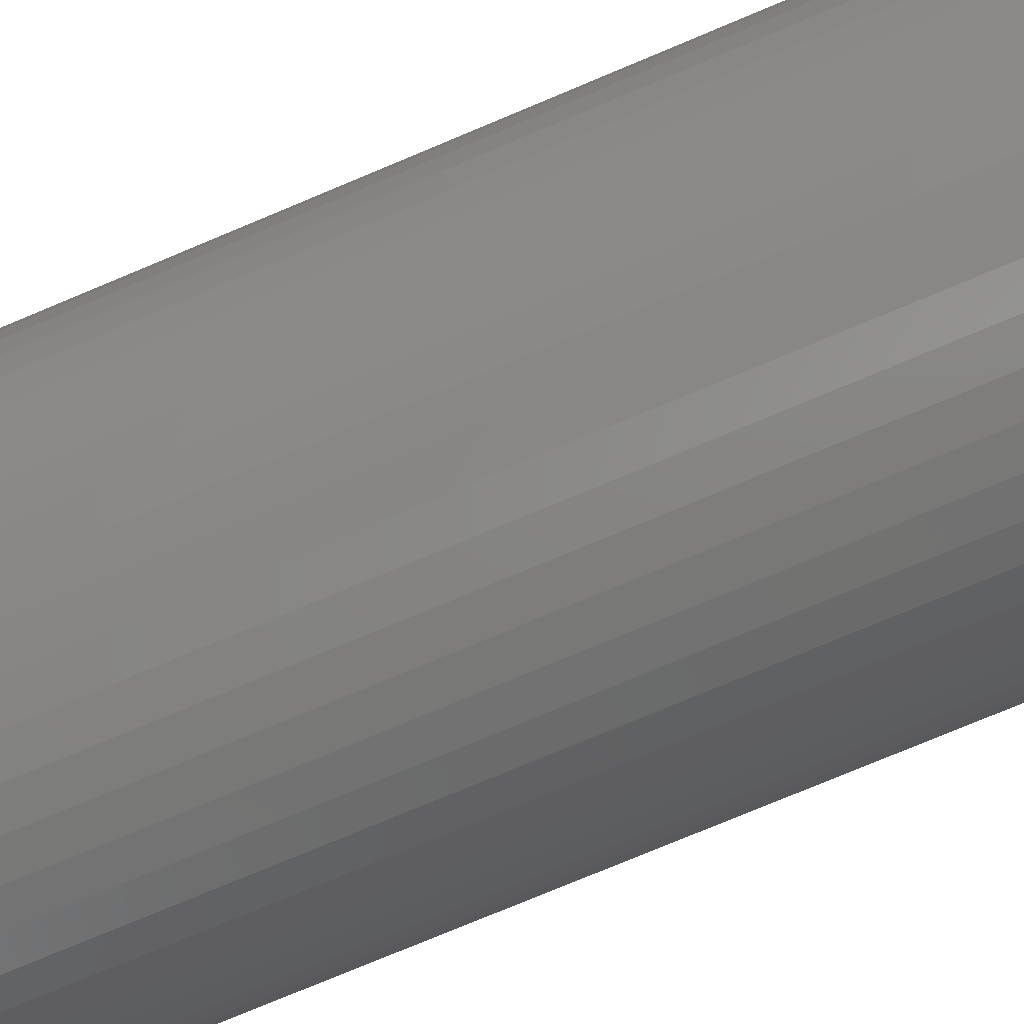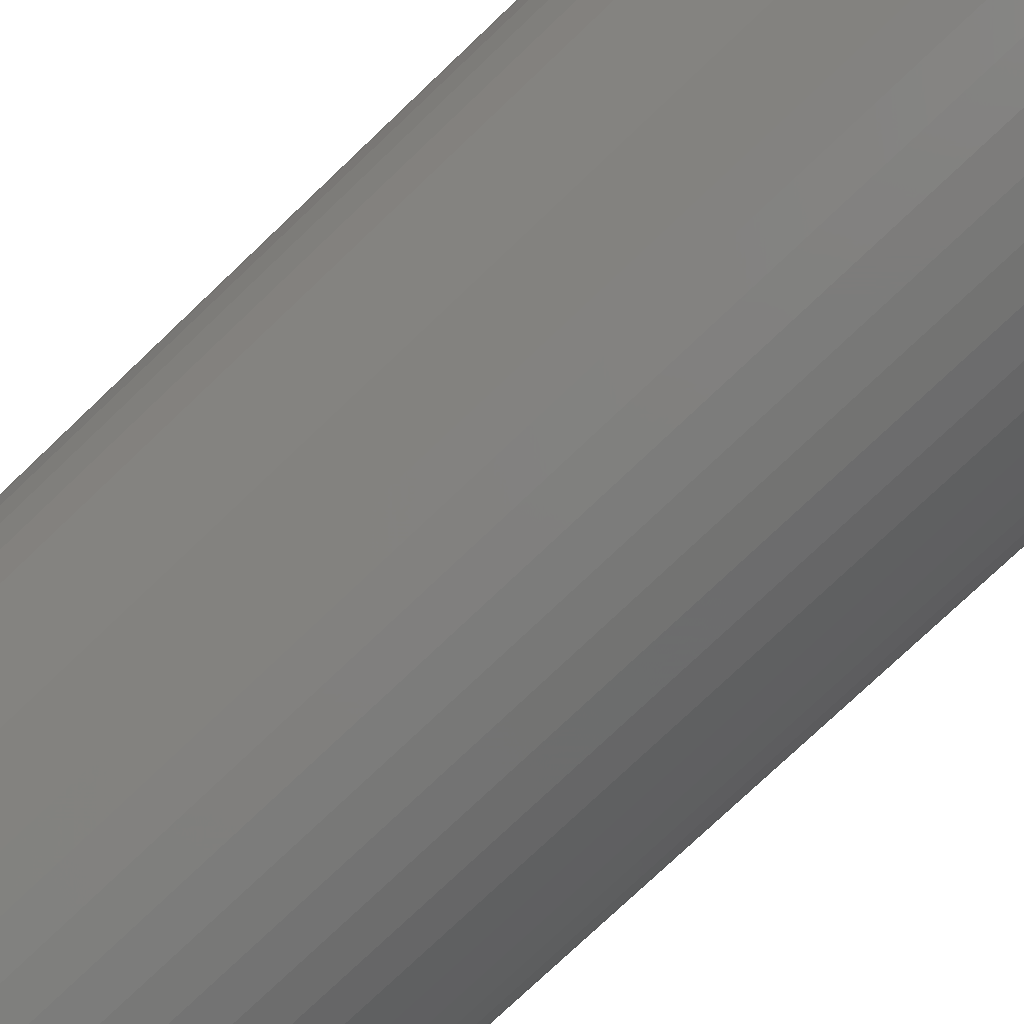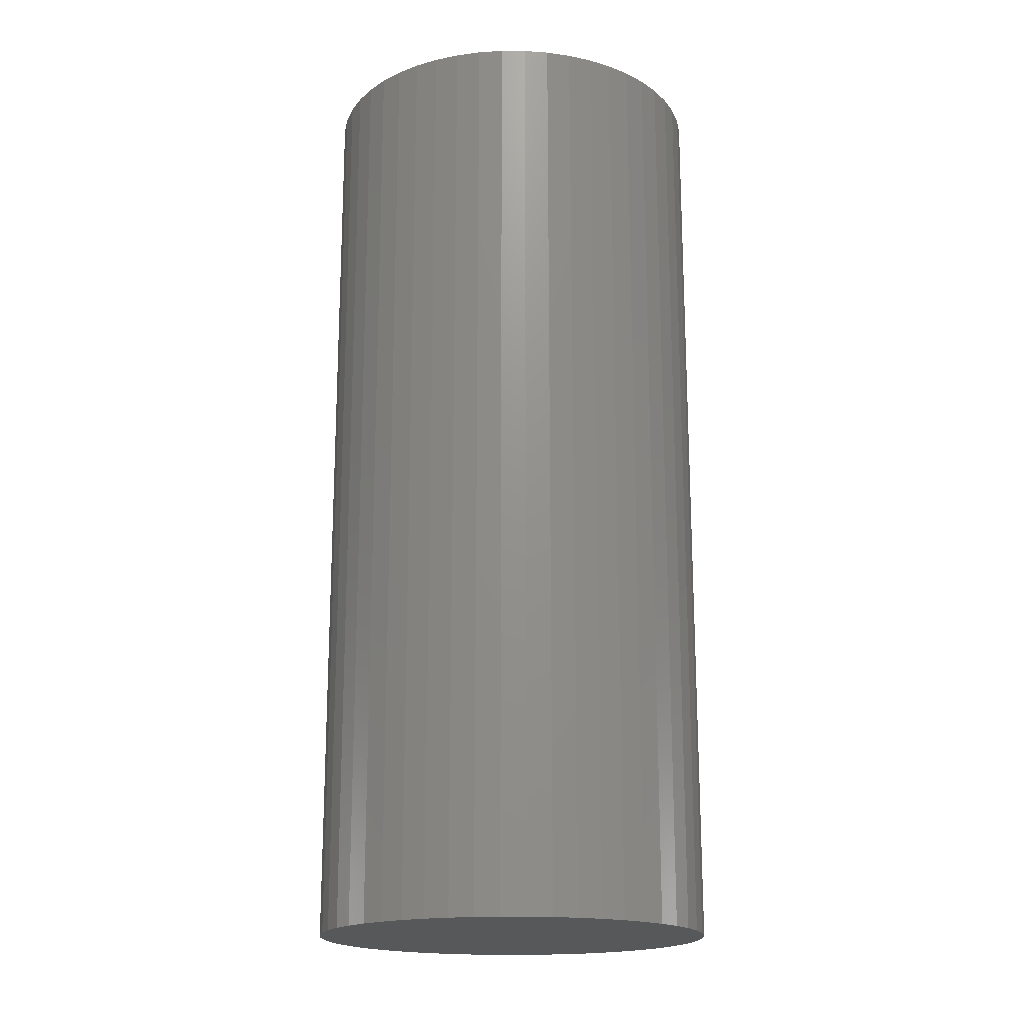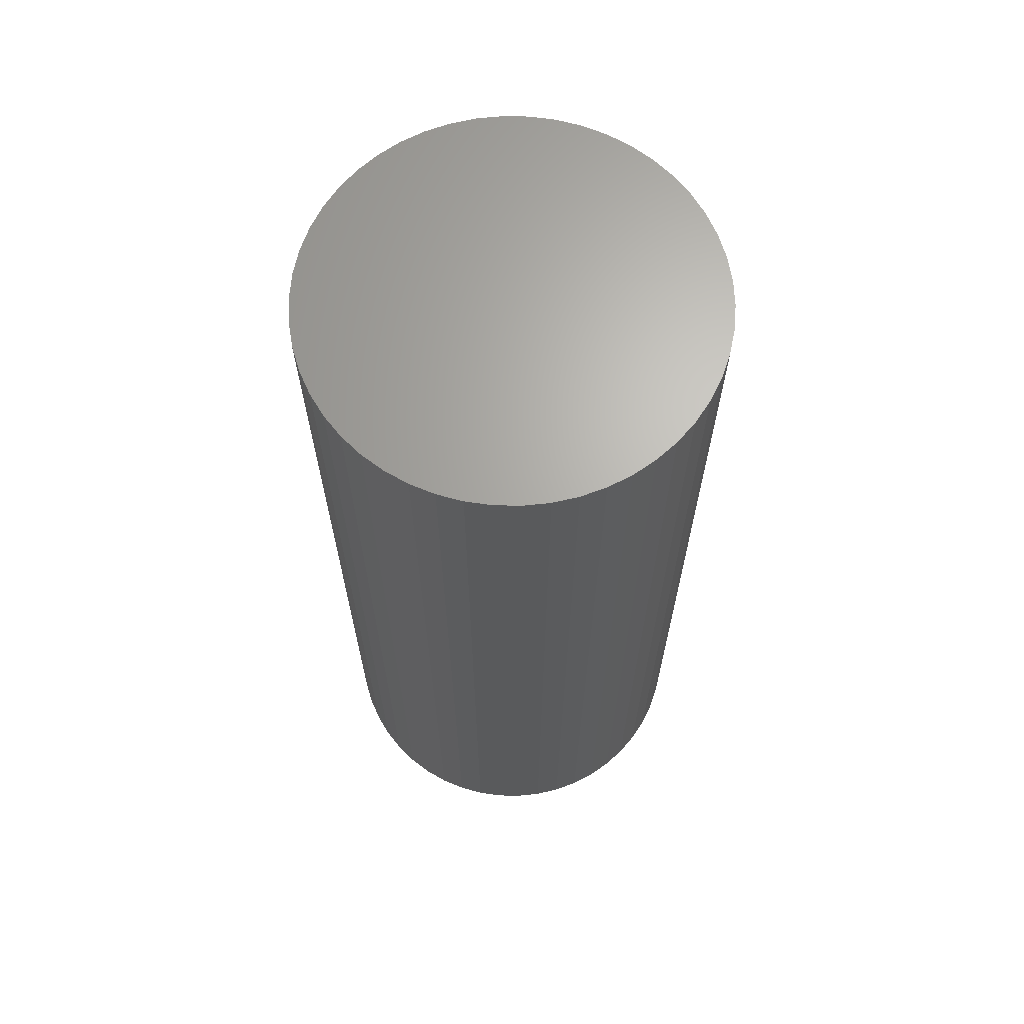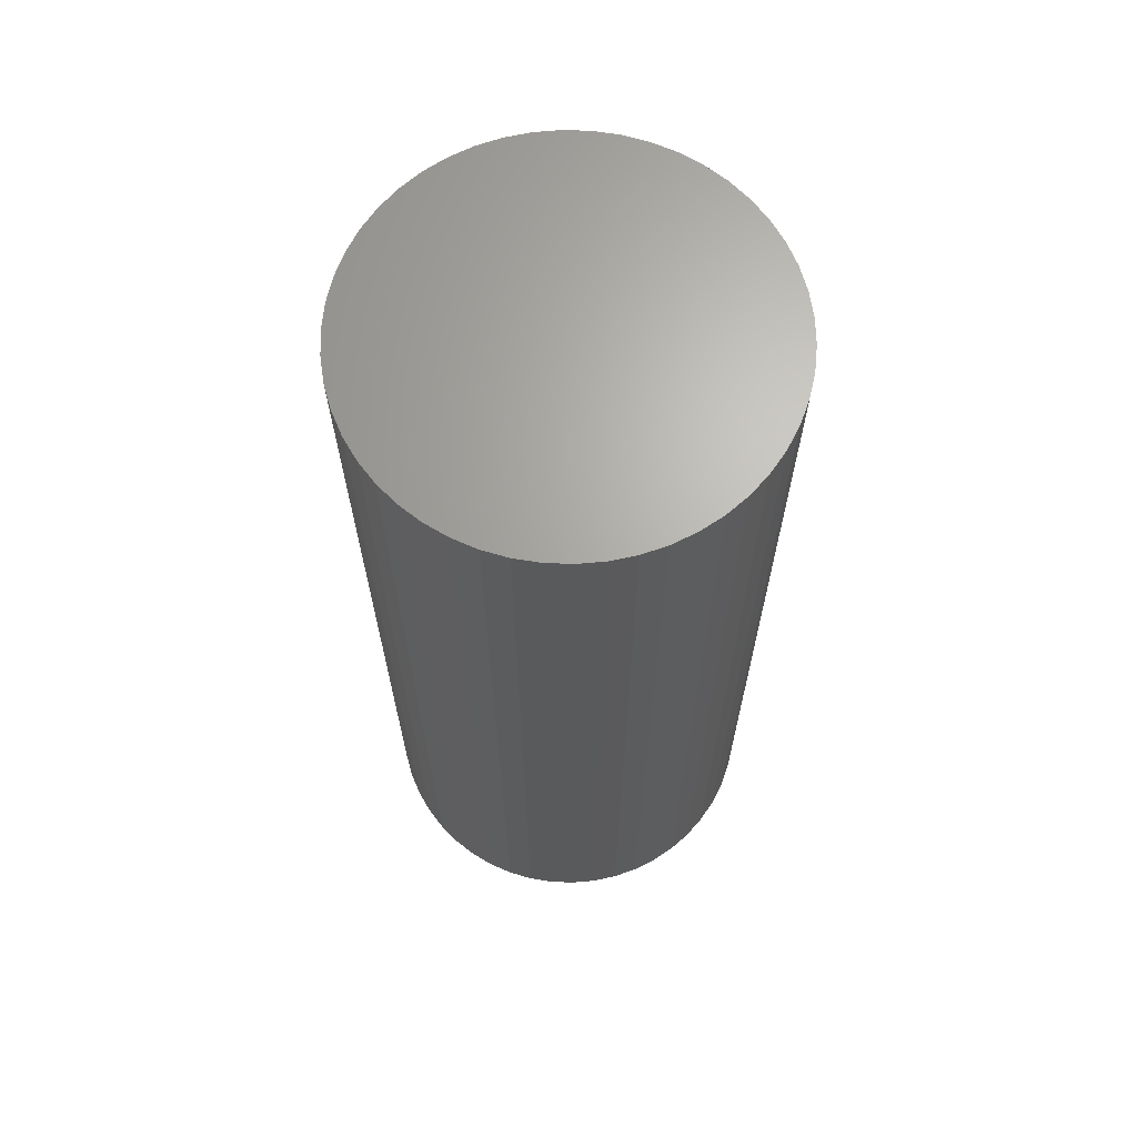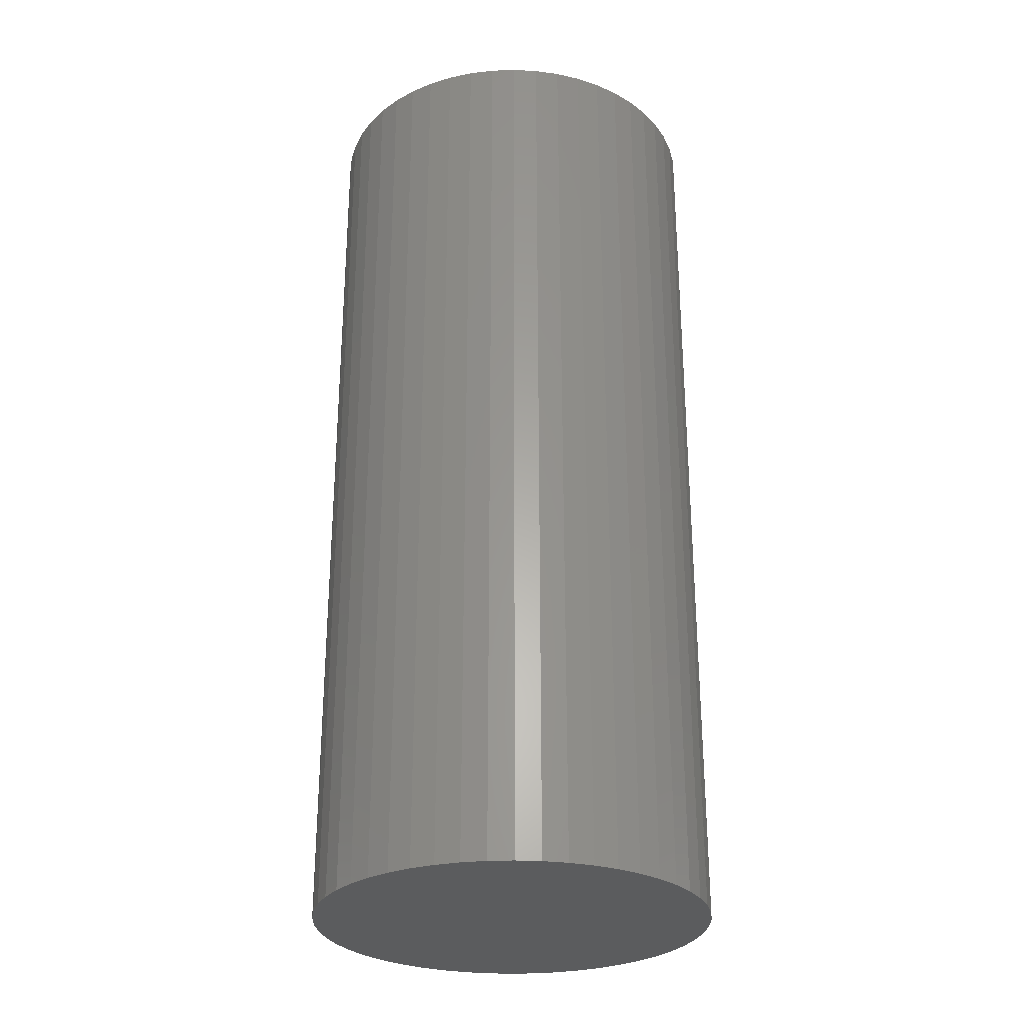
<metadata>
{"format":"stl","ext":"stl","renderer":"f3d","projection":"perspective","resolution":1024,"background":"white","views":[{"elev":-77.0,"azim":112.7,"up":"+Y"},{"elev":-75.5,"azim":-46.3,"up":"+Y"},{"elev":-18.3,"azim":-14.8,"up":"+Z"},{"elev":66.3,"azim":-157.3,"up":"+Z"},{"elev":66.5,"azim":-55.5,"up":"+Z"},{"elev":-28.3,"azim":-47.5,"up":"+Z"}]}
</metadata>
<code>
# stl→obj: 100 verts, 196 faces
v 21.35 0 50
v 21.18 2.676 -50
v 21.18 2.676 50
v 21.35 0 -50
v 20.68 5.31 -50
v 20.68 5.31 50
v 1.341 21.31 -50
v -1.341 21.31 50
v 1.341 21.31 50
v -1.341 21.31 -50
v 21.18 -2.676 -50
v 20.68 -5.31 -50
v 19.85 -7.859 -50
v 19.85 7.859 -50
v 18.71 -10.29 -50
v 18.71 10.29 -50
v 17.27 -12.55 -50
v 17.27 12.55 -50
v 15.56 -14.62 -50
v 15.56 14.62 -50
v 13.61 -16.45 -50
v 13.61 16.45 -50
v 11.44 -18.03 -50
v 11.44 18.03 -50
v 9.09 -19.32 -50
v 9.09 19.32 -50
v 6.598 -20.31 -50
v 6.598 20.31 -50
v 4.001 -20.97 -50
v 4.001 20.97 -50
v 1.341 -21.31 -50
v -1.341 -21.31 -50
v -4.001 -20.97 -50
v -4.001 20.97 -50
v -6.598 -20.31 -50
v -6.598 20.31 -50
v -9.09 -19.32 -50
v -9.09 19.32 -50
v -11.44 -18.03 -50
v -11.44 18.03 -50
v -13.61 -16.45 -50
v -13.61 16.45 -50
v -15.56 -14.62 -50
v -15.56 14.62 -50
v -17.27 -12.55 -50
v -17.27 12.55 -50
v -18.71 -10.29 -50
v -18.71 10.29 -50
v -19.85 -7.859 -50
v -19.85 7.859 -50
v -20.68 -5.31 -50
v -20.68 5.31 -50
v -21.18 -2.676 -50
v -21.18 2.676 -50
v -21.35 0 -50
v 13.61 16.45 50
v 15.56 14.62 50
v -15.56 14.62 50
v -13.61 16.45 50
v 21.18 -2.676 50
v 20.68 -5.31 50
v 19.85 7.859 50
v 19.85 -7.859 50
v 18.71 10.29 50
v 18.71 -10.29 50
v 17.27 12.55 50
v 17.27 -12.55 50
v 15.56 -14.62 50
v 13.61 -16.45 50
v 11.44 18.03 50
v 11.44 -18.03 50
v 9.09 19.32 50
v 9.09 -19.32 50
v 6.598 20.31 50
v 6.598 -20.31 50
v 4.001 20.97 50
v 4.001 -20.97 50
v 1.341 -21.31 50
v -1.341 -21.31 50
v -4.001 20.97 50
v -4.001 -20.97 50
v -6.598 20.31 50
v -6.598 -20.31 50
v -9.09 19.32 50
v -9.09 -19.32 50
v -11.44 18.03 50
v -11.44 -18.03 50
v -13.61 -16.45 50
v -15.56 -14.62 50
v -17.27 12.55 50
v -17.27 -12.55 50
v -18.71 10.29 50
v -18.71 -10.29 50
v -19.85 7.859 50
v -19.85 -7.859 50
v -20.68 5.31 50
v -20.68 -5.31 50
v -21.18 2.676 50
v -21.18 -2.676 50
v -21.35 0 50
f 1 2 3
f 2 1 4
f 3 5 6
f 5 3 2
f 7 8 9
f 8 7 10
f 11 2 4
f 12 2 11
f 12 5 2
f 13 5 12
f 13 14 5
f 15 14 13
f 15 16 14
f 17 16 15
f 17 18 16
f 19 18 17
f 19 20 18
f 21 20 19
f 21 22 20
f 23 22 21
f 23 24 22
f 25 24 23
f 25 26 24
f 27 26 25
f 27 28 26
f 29 28 27
f 29 30 28
f 31 30 29
f 31 7 30
f 32 7 31
f 32 10 7
f 33 10 32
f 33 34 10
f 35 34 33
f 35 36 34
f 37 36 35
f 37 38 36
f 39 38 37
f 39 40 38
f 41 40 39
f 41 42 40
f 43 42 41
f 43 44 42
f 45 44 43
f 45 46 44
f 47 46 45
f 47 48 46
f 49 48 47
f 49 50 48
f 51 50 49
f 51 52 50
f 53 52 51
f 53 54 52
f 54 53 55
f 20 56 57
f 56 20 22
f 42 58 59
f 58 42 44
f 3 60 1
f 6 60 3
f 6 61 60
f 62 61 6
f 62 63 61
f 64 63 62
f 64 65 63
f 66 65 64
f 66 67 65
f 57 67 66
f 57 68 67
f 56 68 57
f 56 69 68
f 70 69 56
f 70 71 69
f 72 71 70
f 72 73 71
f 74 73 72
f 74 75 73
f 76 75 74
f 76 77 75
f 9 77 76
f 9 78 77
f 8 78 9
f 8 79 78
f 80 79 8
f 80 81 79
f 82 81 80
f 82 83 81
f 84 83 82
f 84 85 83
f 86 85 84
f 86 87 85
f 59 87 86
f 59 88 87
f 58 88 59
f 58 89 88
f 90 89 58
f 90 91 89
f 92 91 90
f 92 93 91
f 94 93 92
f 94 95 93
f 96 95 94
f 96 97 95
f 98 97 96
f 98 99 97
f 99 98 100
f 36 84 82
f 84 36 38
f 67 15 65
f 15 67 17
f 62 16 64
f 16 62 14
f 26 74 72
f 74 26 28
f 24 72 70
f 72 24 26
f 50 92 48
f 92 50 94
f 34 82 80
f 82 34 36
f 47 95 49
f 95 47 93
f 31 77 78
f 77 31 29
f 27 73 75
f 73 27 25
f 64 18 66
f 18 64 16
f 28 76 74
f 76 28 30
f 22 70 56
f 70 22 24
f 46 58 44
f 58 46 90
f 52 94 50
f 94 52 96
f 55 98 54
f 98 55 100
f 38 86 84
f 86 38 40
f 10 80 8
f 80 10 34
f 60 4 1
f 4 60 11
f 25 71 73
f 71 25 23
f 61 11 60
f 11 61 12
f 49 97 51
f 97 49 95
f 53 100 55
f 100 53 99
f 32 78 79
f 78 32 31
f 6 14 62
f 14 6 5
f 66 20 57
f 20 66 18
f 30 9 76
f 9 30 7
f 48 90 46
f 90 48 92
f 54 96 52
f 96 54 98
f 40 59 86
f 59 40 42
f 68 17 67
f 17 68 19
f 65 13 63
f 13 65 15
f 37 83 85
f 83 37 35
f 43 91 45
f 91 43 89
f 45 93 47
f 93 45 91
f 29 75 77
f 75 29 27
f 23 69 71
f 69 23 21
f 63 12 61
f 12 63 13
f 33 79 81
f 79 33 32
f 43 88 89
f 88 43 41
f 51 99 53
f 99 51 97
f 21 68 69
f 68 21 19
f 41 87 88
f 87 41 39
f 35 81 83
f 81 35 33
f 39 85 87
f 85 39 37

</code>
